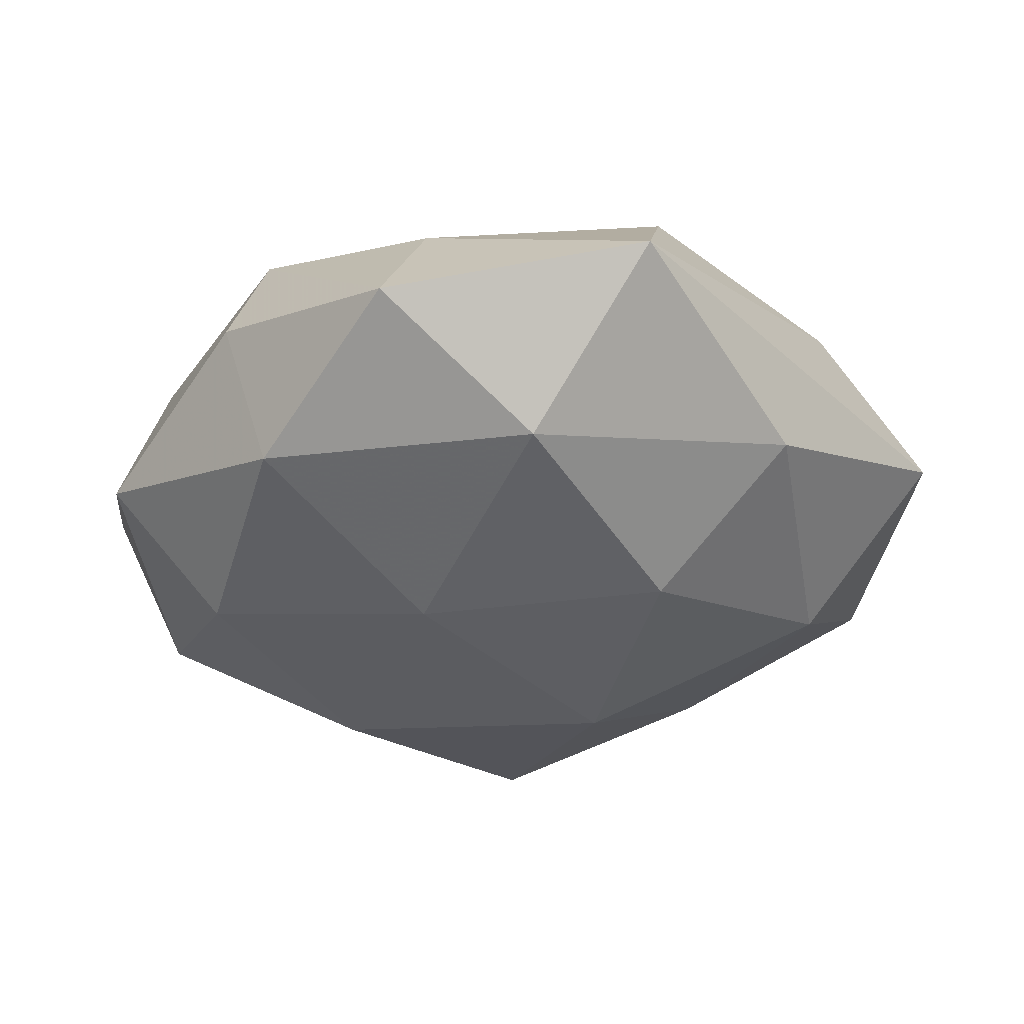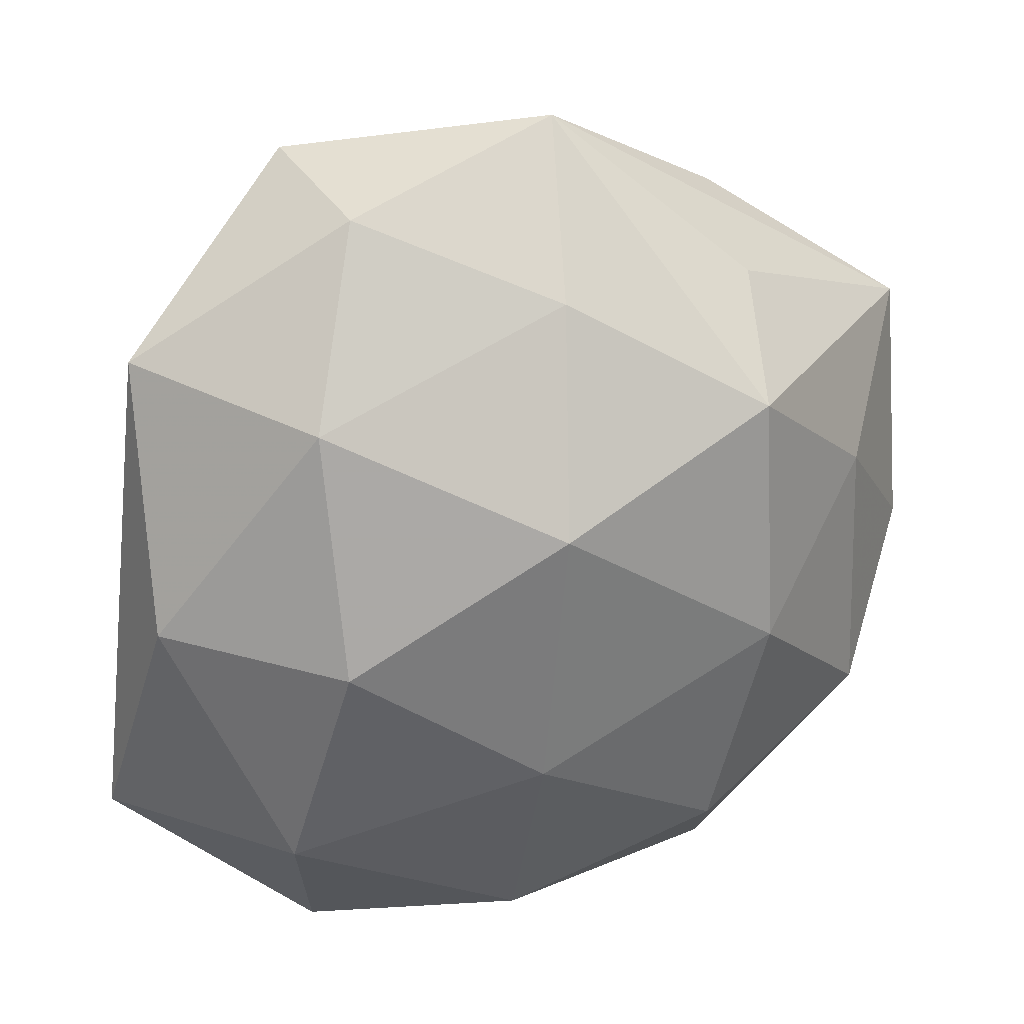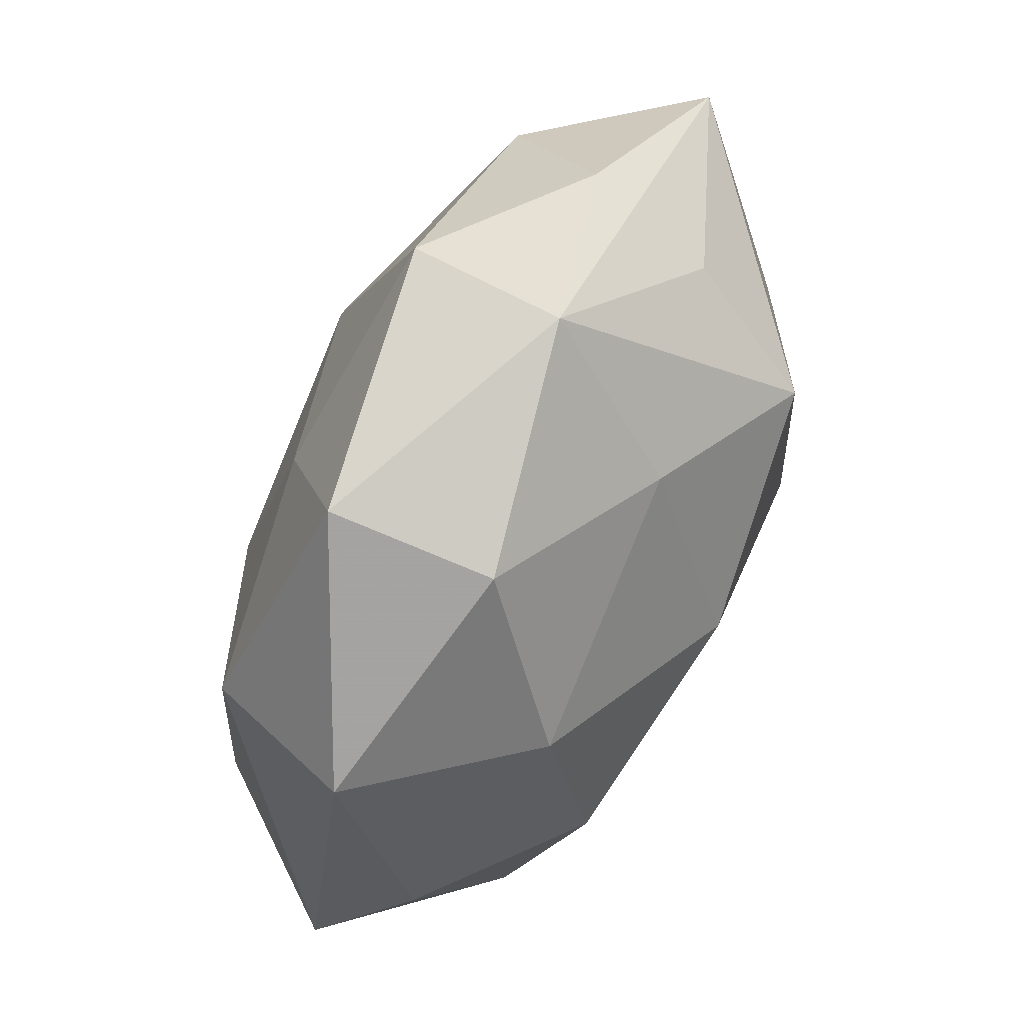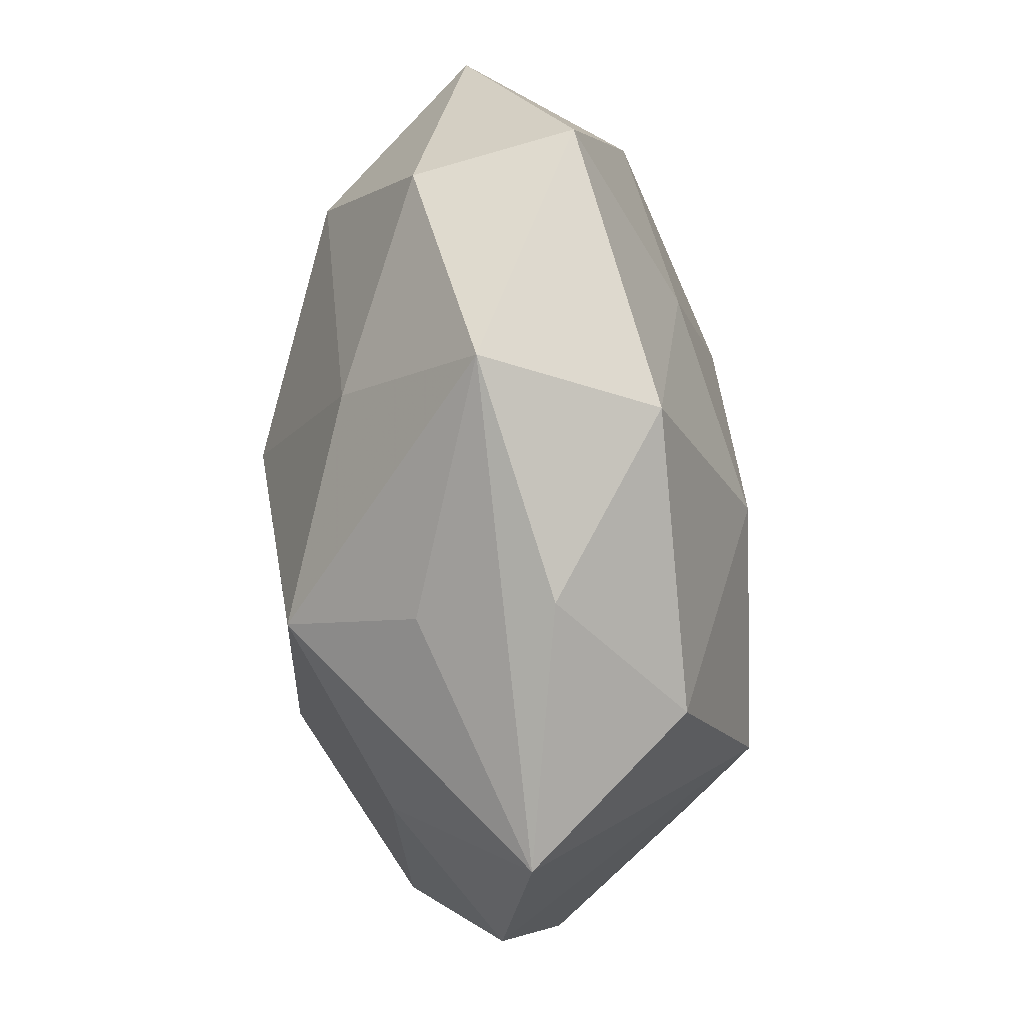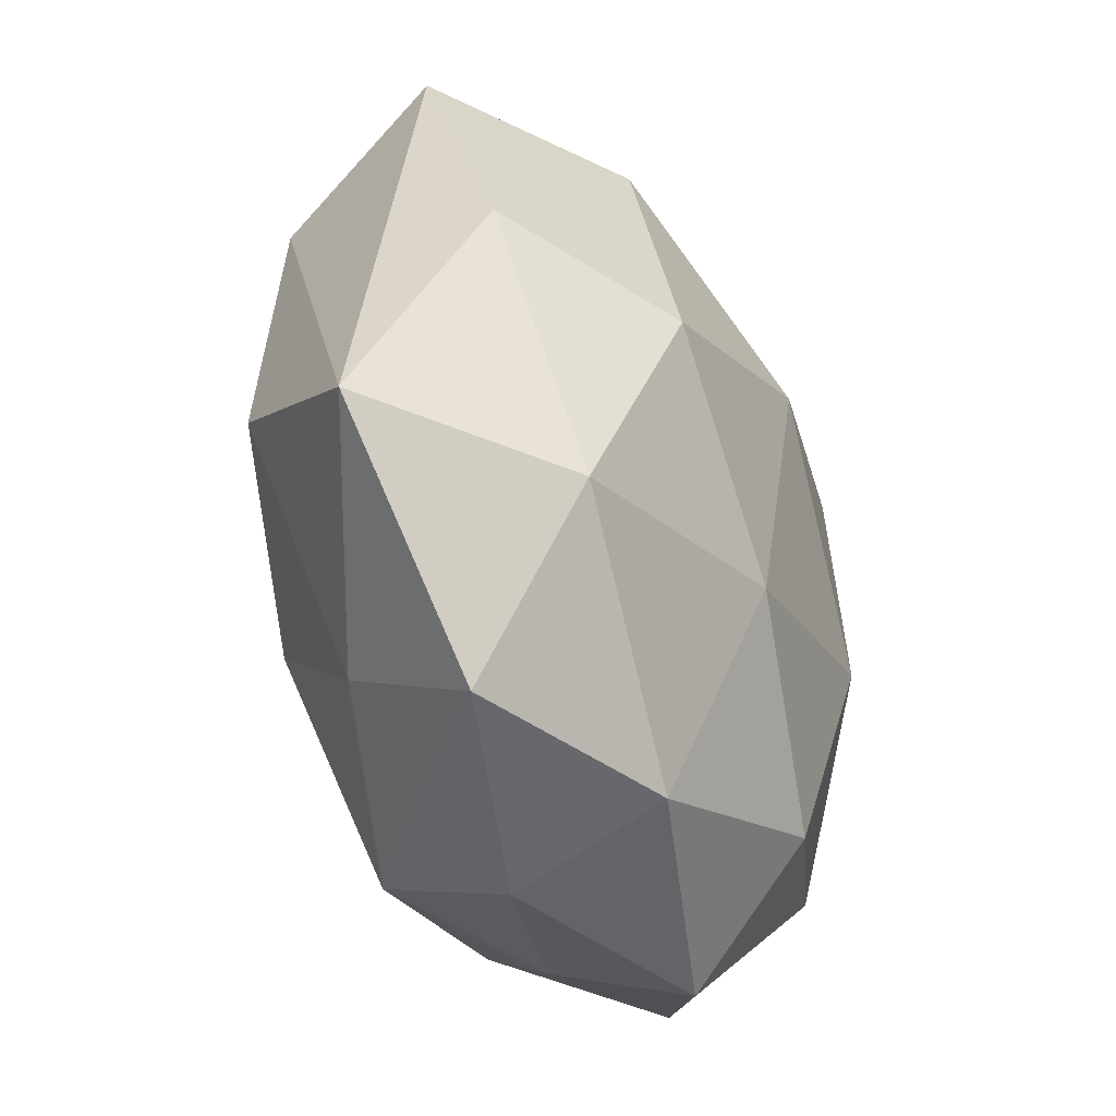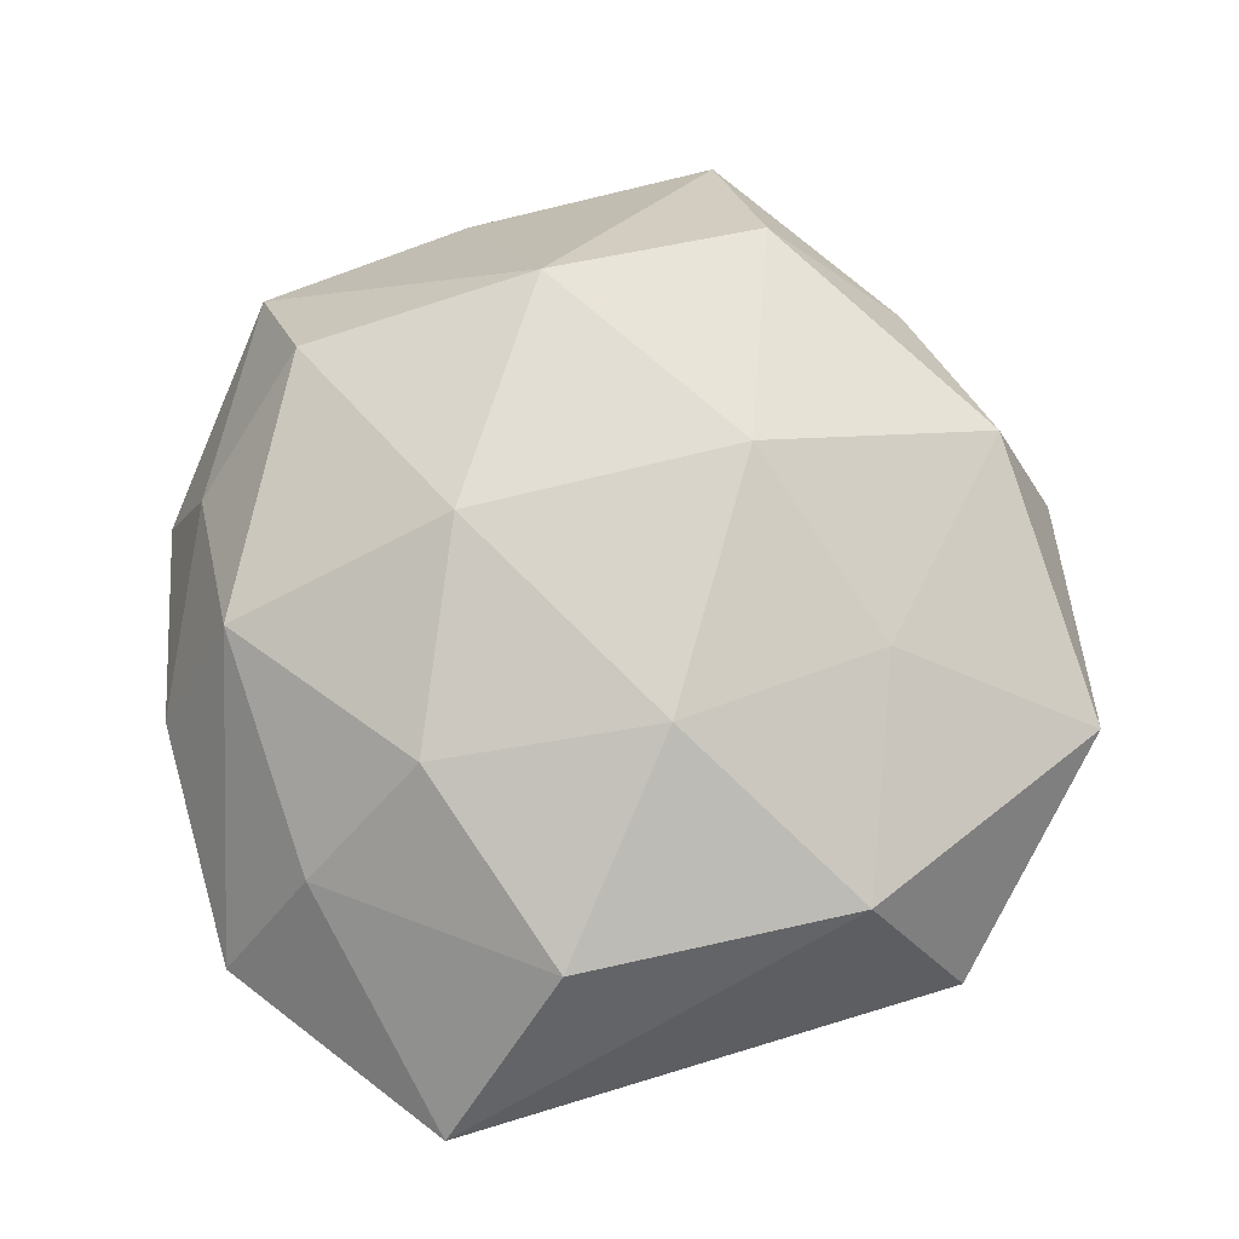
<metadata>
{"format":"obj","ext":"obj","renderer":"f3d","projection":"perspective","resolution":1024,"background":"white","views":[{"elev":-28.8,"azim":44.7,"up":"+Z"},{"elev":23.9,"azim":156.8,"up":"+Y"},{"elev":67.8,"azim":115.9,"up":"+Y"},{"elev":67.2,"azim":-94.4,"up":"+Y"},{"elev":-48.8,"azim":110.0,"up":"+Y"},{"elev":74.7,"azim":77.3,"up":"+Z"}]}
</metadata>
<code>
v -0.04434 -0.003805 -0.004316
v 0.0432 -0.02396 0.002392
v -0.03037 0.02227 0.01386
v -0.01807 -0.03381 0.007266
v -0.02165 0.02845 -0.01035
v -0.003317 0.04443 -0.003342
v -0.01776 0.01902 -0.02266
v 0.004311 0.009437 -0.02505
v 0.02878 -0.02515 -0.01336
v -0.04389 0.02081 -0.001515
v 0.004212 -0.03805 -0.01136
v 0.03313 0.01625 0.01426
v 0.03939 0.02464 -0.001604
v -0.02763 0.0006271 0.02189
v -0.03456 -0.01816 -0.01311
v 0.02502 -0.002943 -0.02081
v 0.000779 -0.04116 0.003688
v -0.006855 0.03828 0.01298
v -0.006409 -0.01144 0.02505
v 0.01153 0.02312 0.01731
v -0.02718 -0.02207 0.01691
v 0.02087 0.04115 0.007392
v -0.0383 -0.02484 0.002244
v -0.0186 -0.005302 -0.02341
v 0.0007232 0.02965 -0.01589
v -0.02331 0.03438 0.002111
v 0.02584 0.02048 -0.0167
v 0.01945 -0.0309 0.01119
v 0.01345 -0.01888 0.02064
v 0.01518 0.00269 0.02265
v 0.005232 -0.01705 -0.02145
v -0.01505 -0.02788 -0.01818
v 0.04011 -0.0005964 -0.008974
v -0.03318 0.007862 -0.01411
v -0.007645 0.01506 0.02274
v 0.02337 -0.04046 -0.001484
v -0.003062 -0.03312 0.0173
v 0.03323 -0.01086 0.01596
v 0.01909 0.03781 -0.007794
v -0.02041 -0.03824 -0.005719
f 12 13 22
f 22 13 39
f 6 22 39
f 9 16 33
f 9 33 2
f 2 33 13
f 2 13 12
f 8 16 31
f 31 16 9
f 39 13 27
f 27 16 8
f 13 33 27
f 27 33 16
f 12 22 20
f 12 20 30
f 30 20 35
f 14 35 3
f 3 10 14
f 10 1 14
f 11 31 9
f 32 31 11
f 24 32 15
f 24 7 8
f 8 31 24
f 24 31 32
f 26 10 3
f 26 6 10
f 25 6 39
f 7 6 25
f 39 27 25
f 8 7 25
f 25 27 8
f 5 7 10
f 10 6 5
f 5 6 7
f 10 7 34
f 34 1 10
f 15 1 34
f 34 24 15
f 7 24 34
f 23 14 1
f 23 1 15
f 37 28 29
f 19 30 35
f 35 14 19
f 19 29 30
f 37 29 19
f 17 11 36
f 2 28 36
f 9 2 36
f 36 11 9
f 37 17 36
f 36 28 37
f 18 26 3
f 6 26 18
f 22 6 18
f 3 35 18
f 18 20 22
f 35 20 18
f 14 23 21
f 37 19 21
f 21 19 14
f 4 17 37
f 37 21 4
f 4 21 23
f 40 11 17
f 17 4 40
f 40 4 23
f 32 11 40
f 15 32 40
f 40 23 15
f 38 28 2
f 38 29 28
f 38 2 12
f 12 30 38
f 30 29 38

</code>
